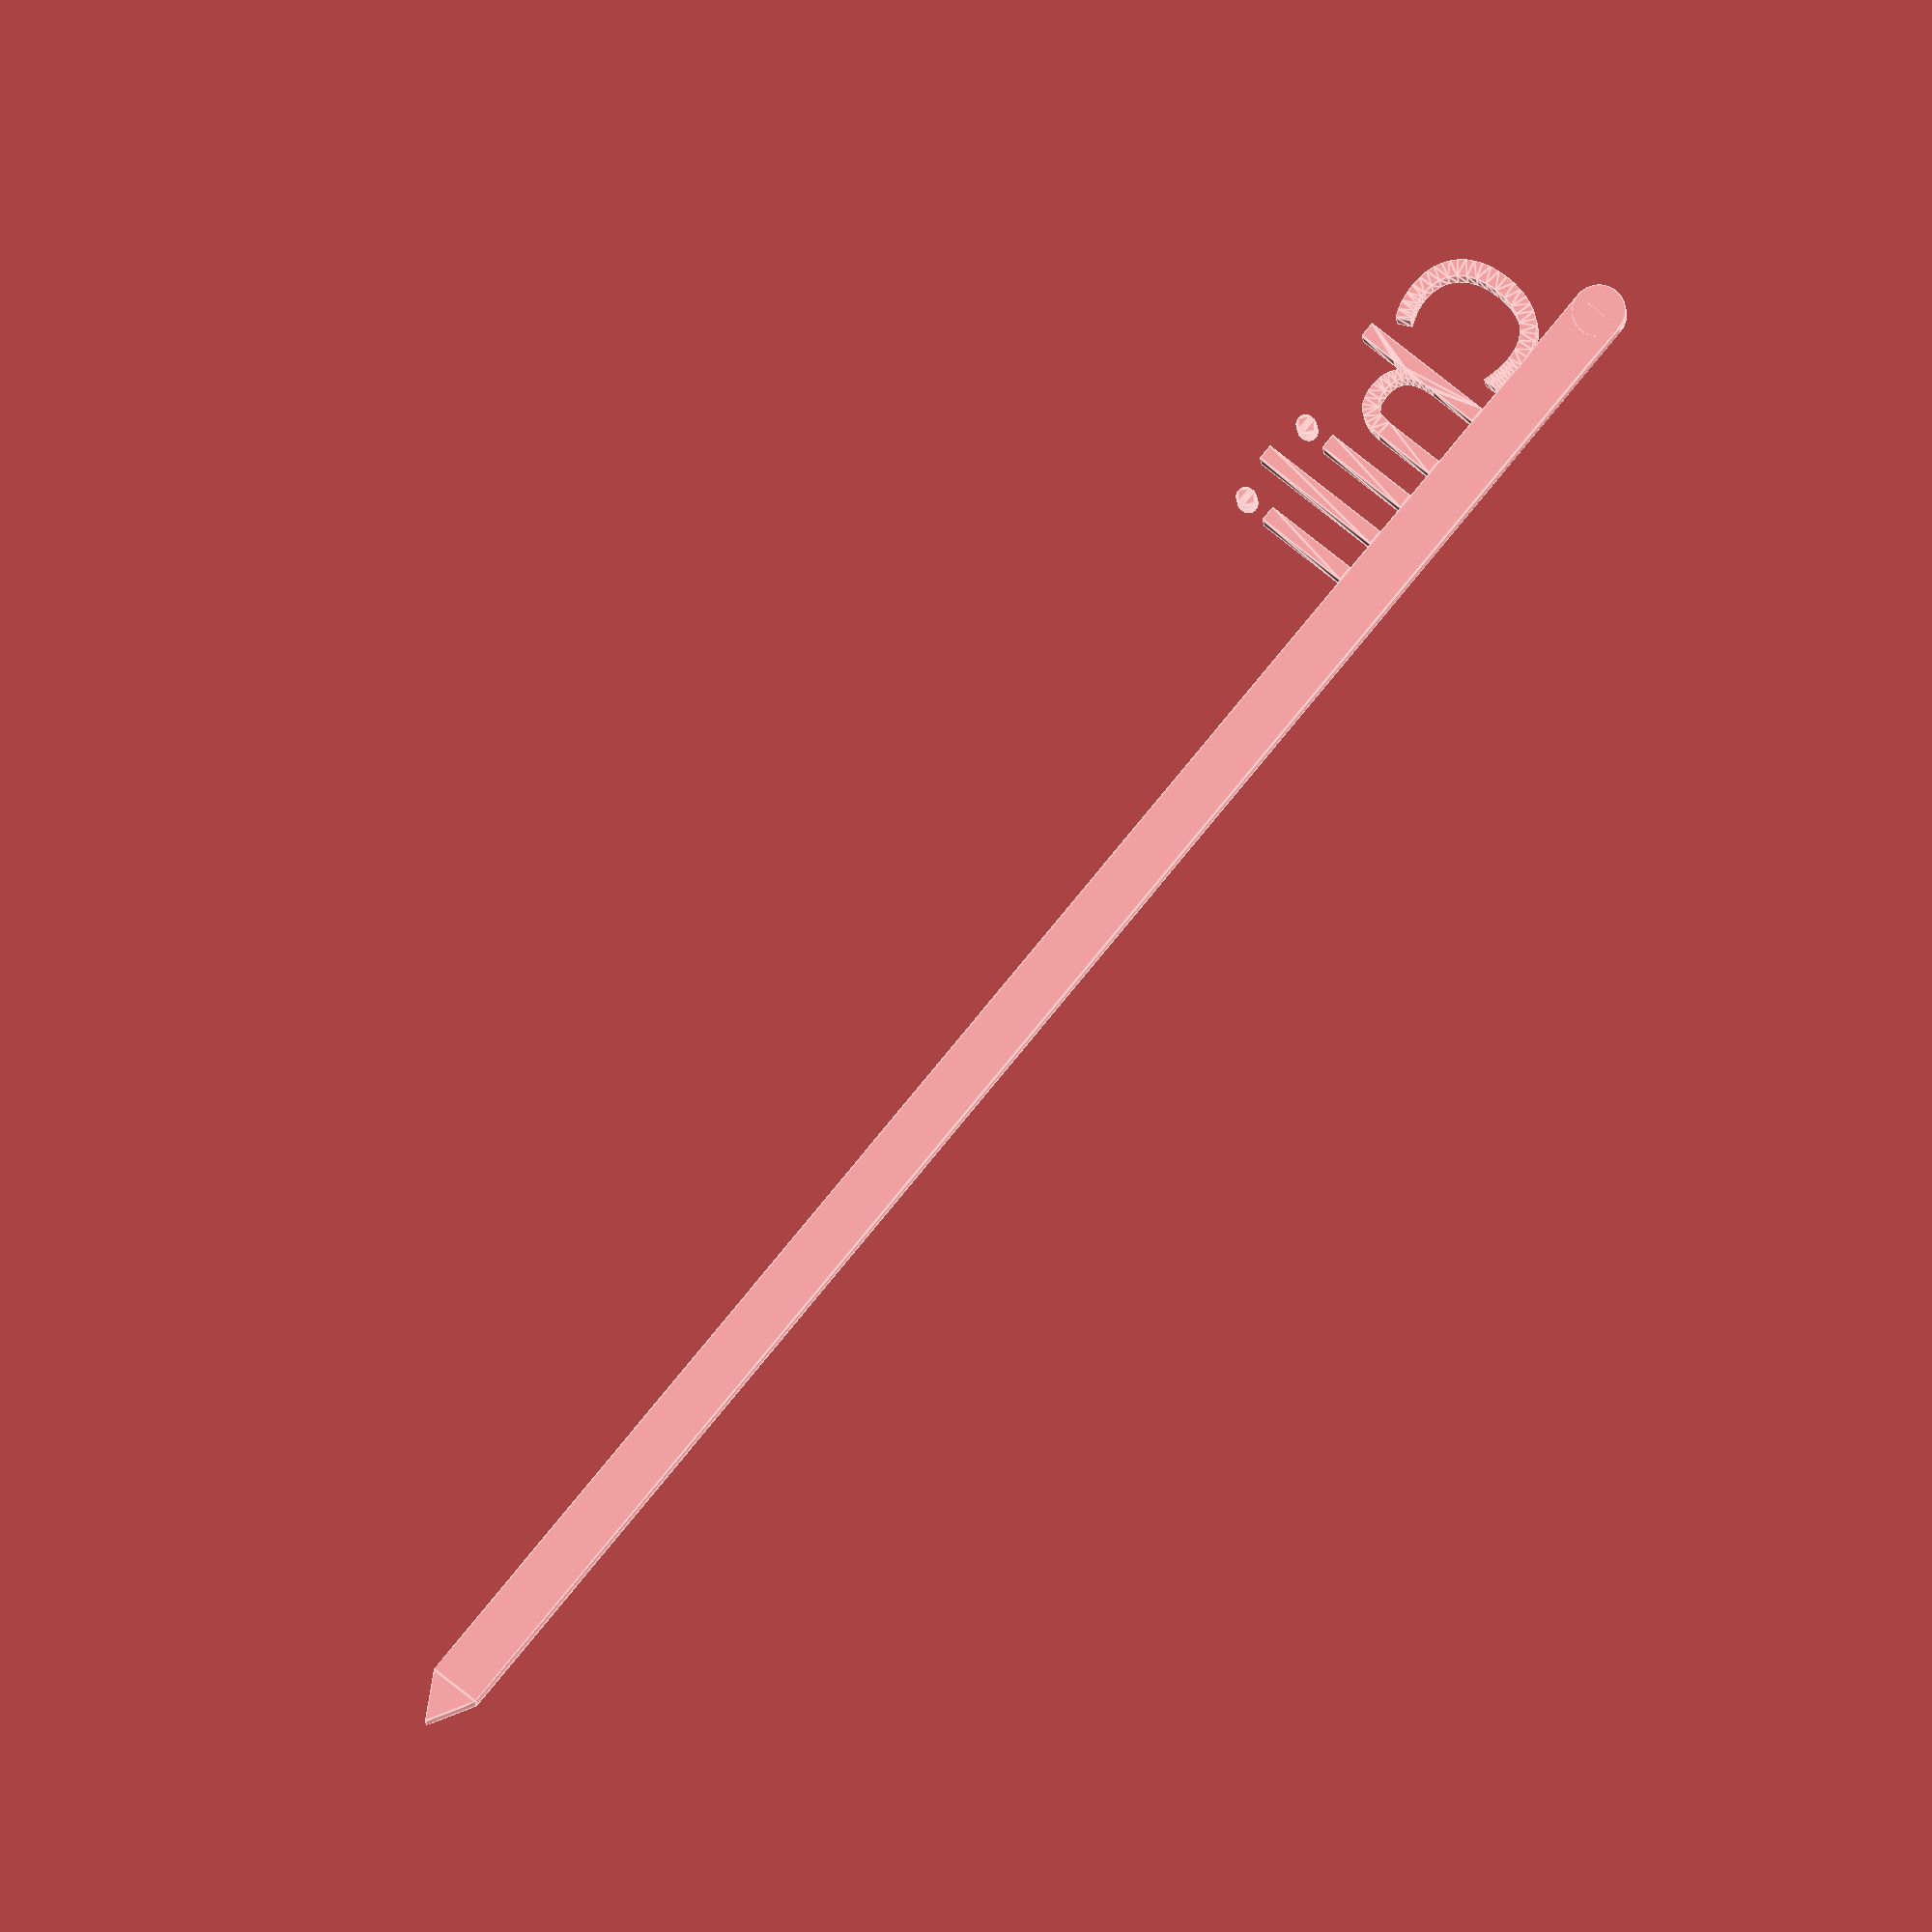
<openscad>
font="Montserrat:style=Black";
text="Chili";

translate([0,0,0]) {
  cube([200,6,2]);
}
translate([0,3,0]) {
    cylinder(h=2, r=3, center=false, $fn = 100);
}

translate([201.729,3,0]) {
    cylinder(2,3.464,3.464,$fn=3);
}

translate([2,6,0]){
    linear_extrude(3)
        text(text, font = font, size = 15);
}

</openscad>
<views>
elev=194.6 azim=230.7 roll=356.2 proj=o view=edges
</views>
